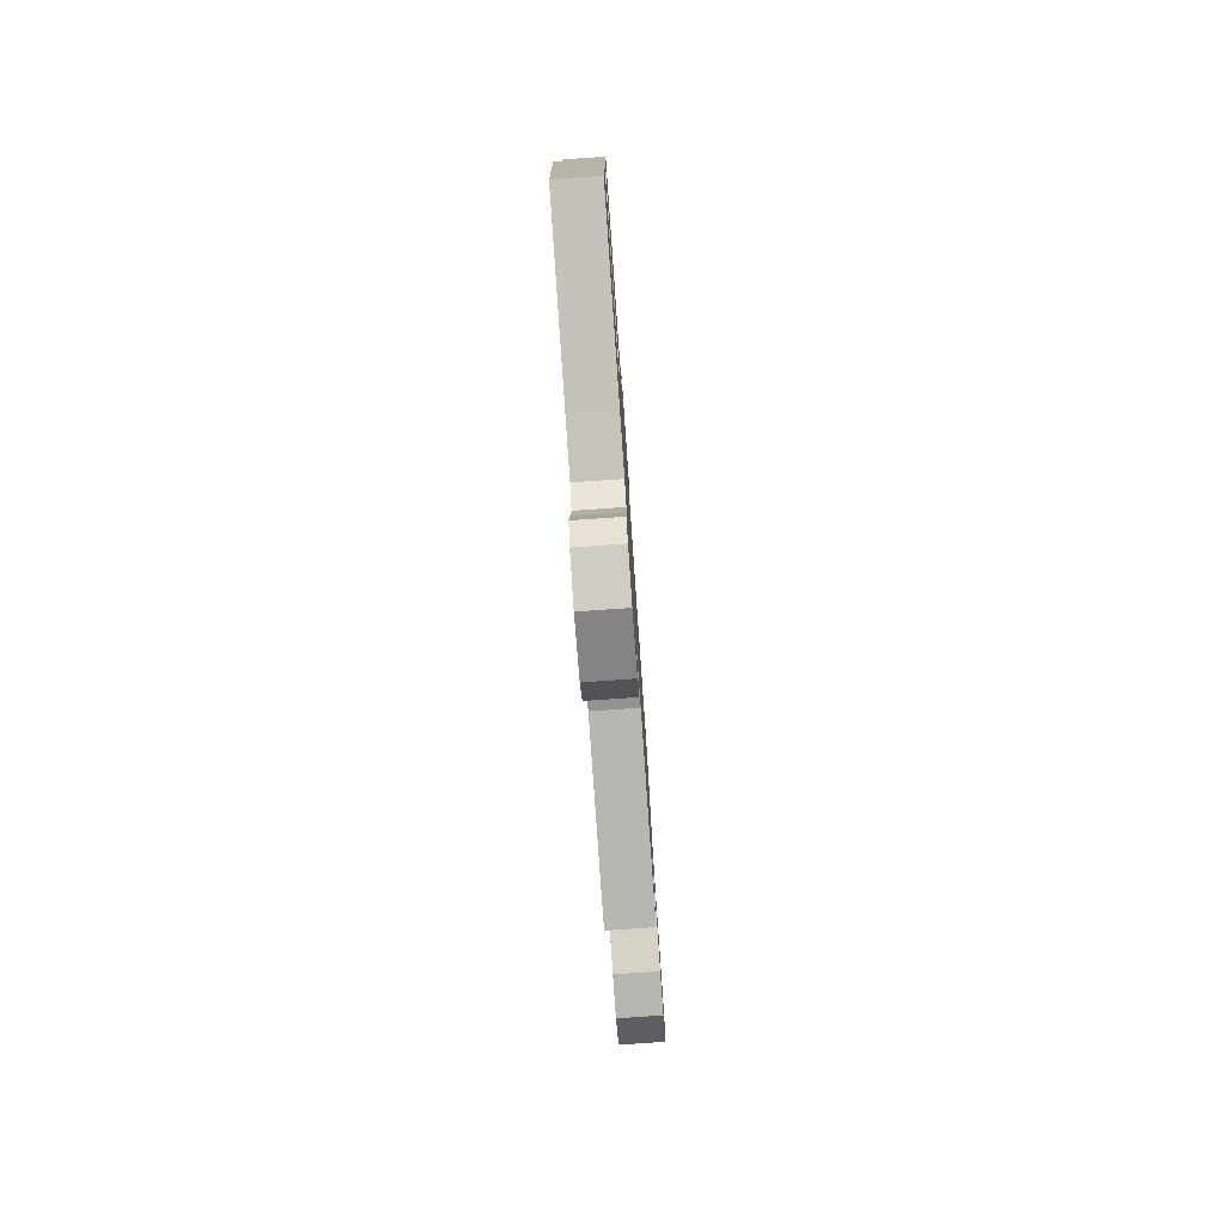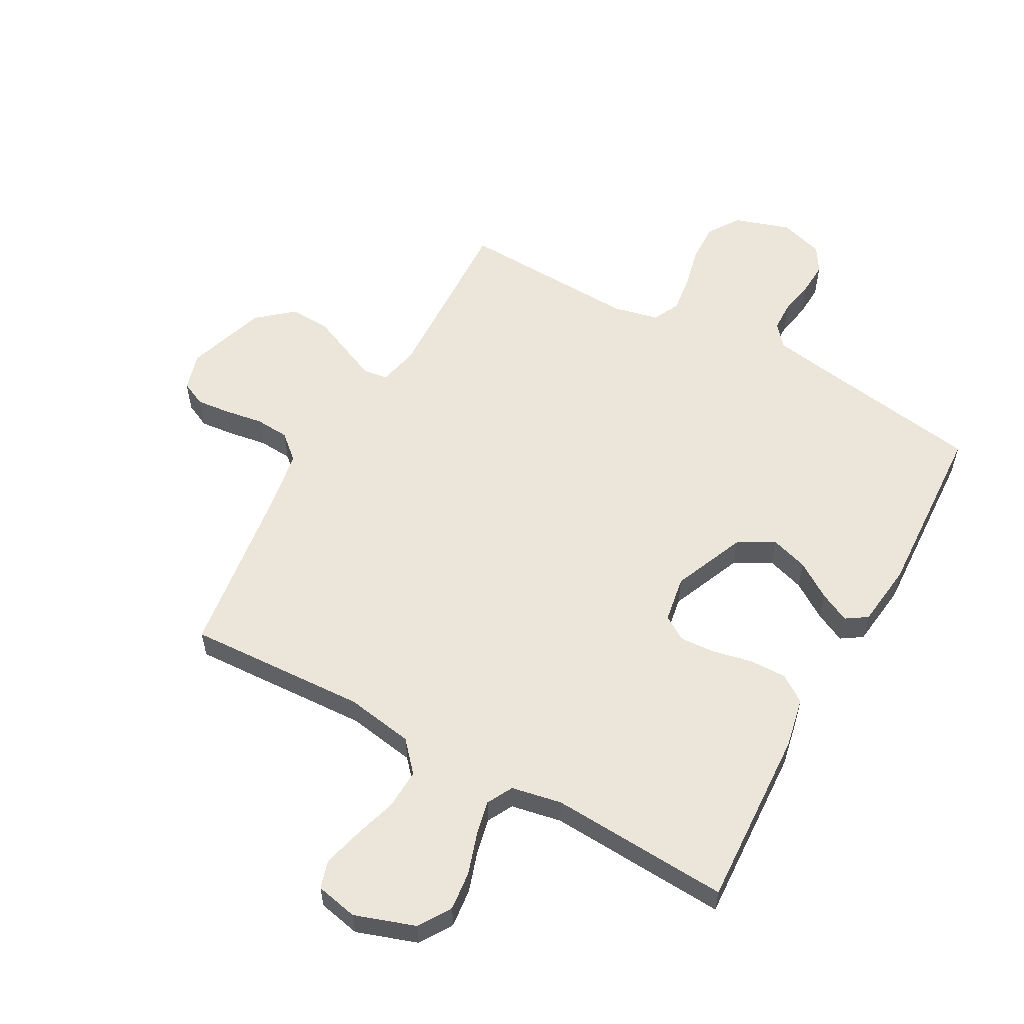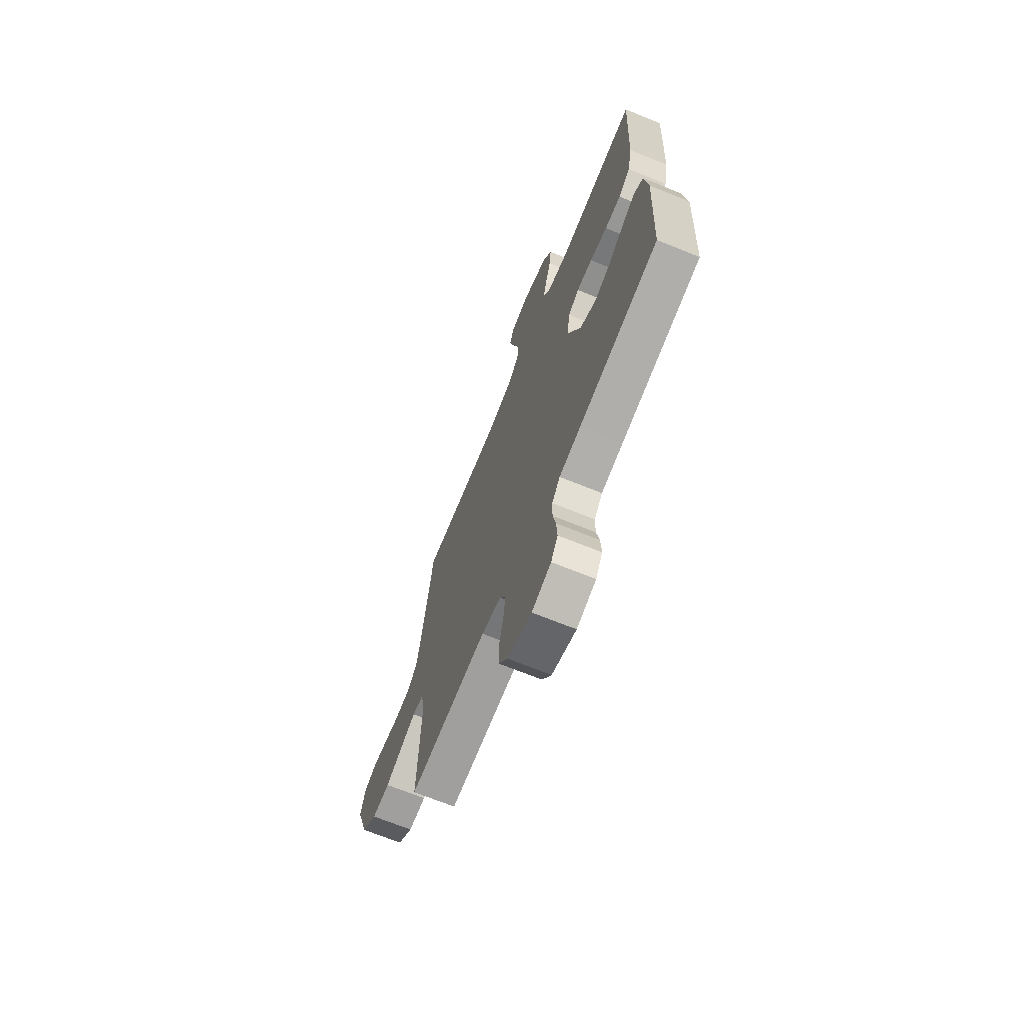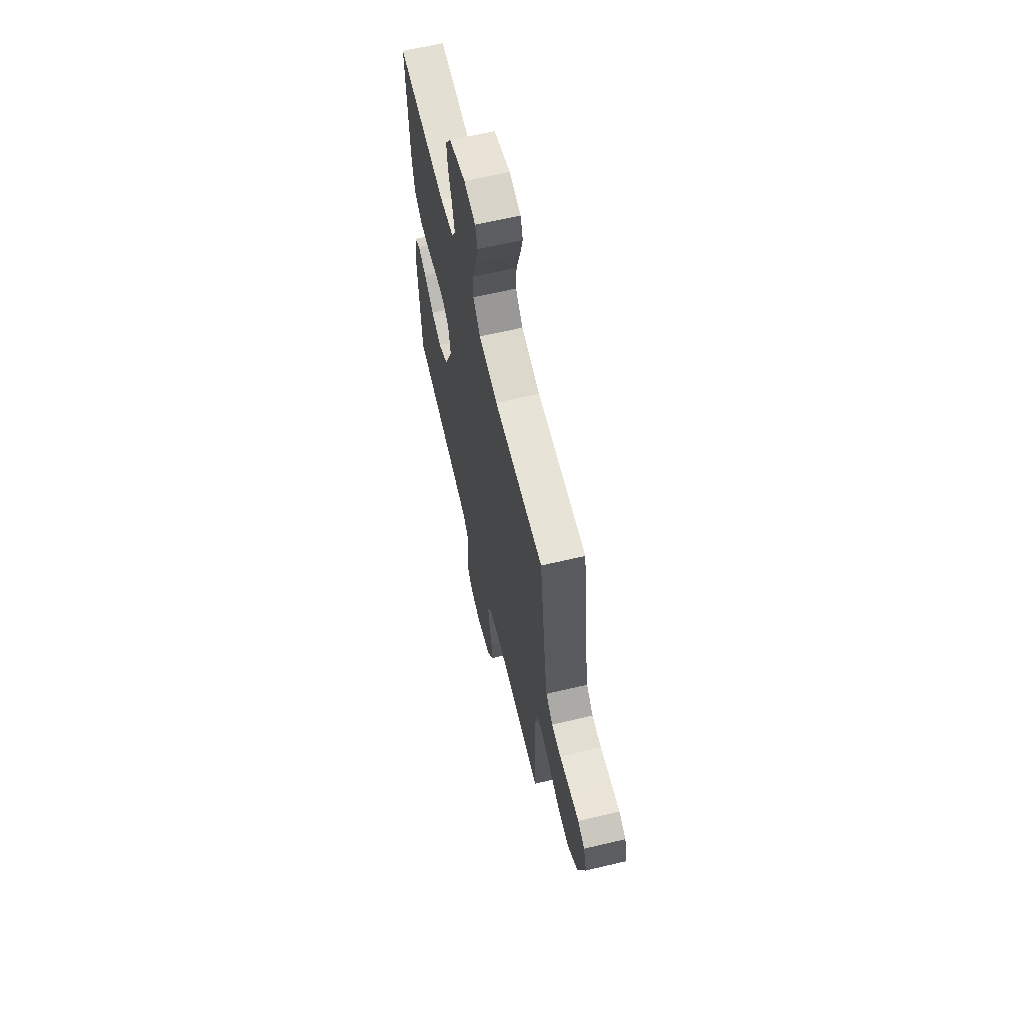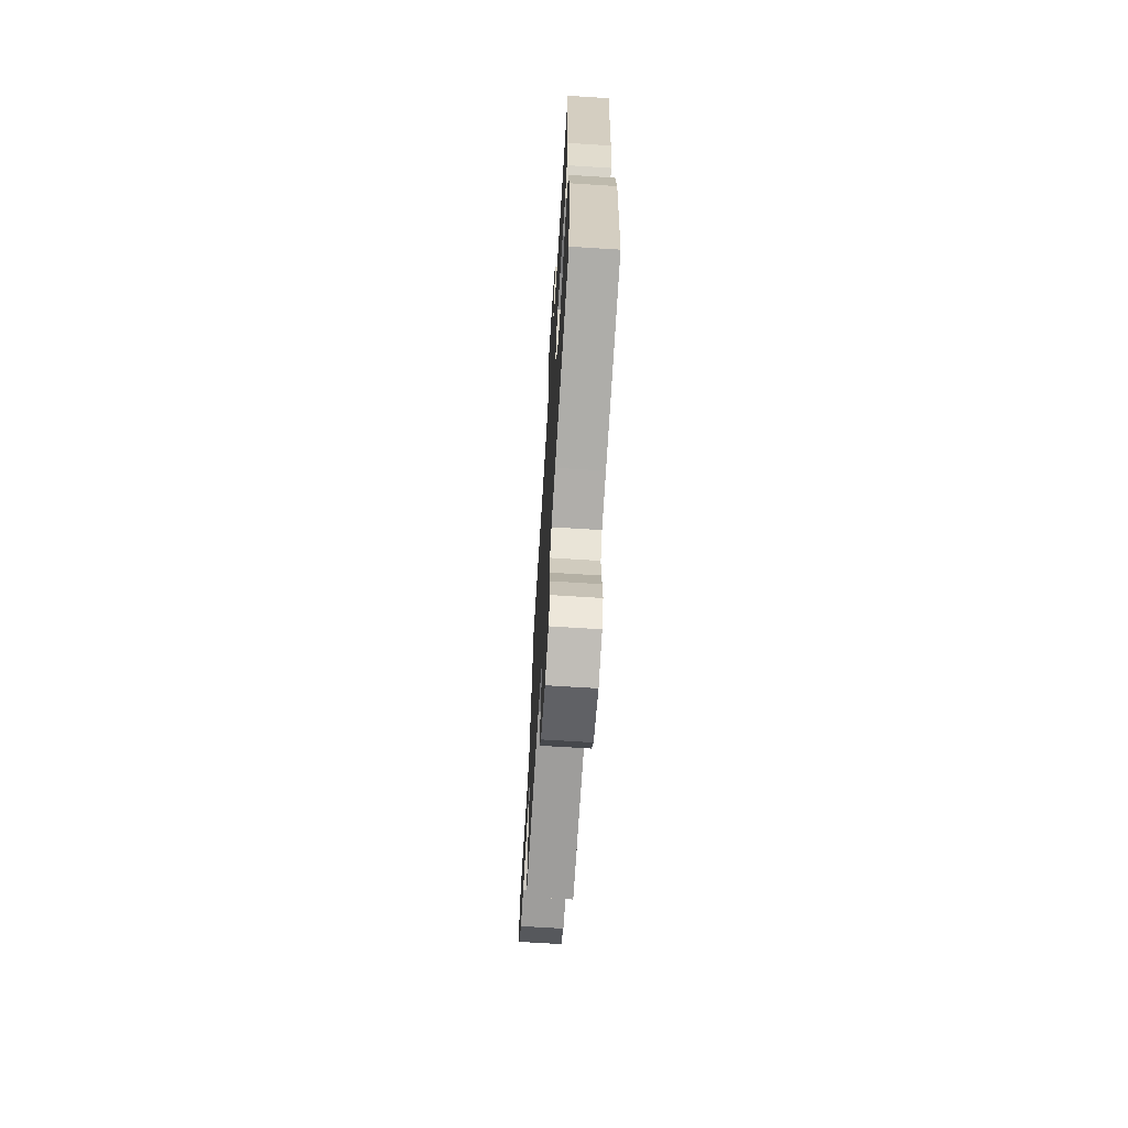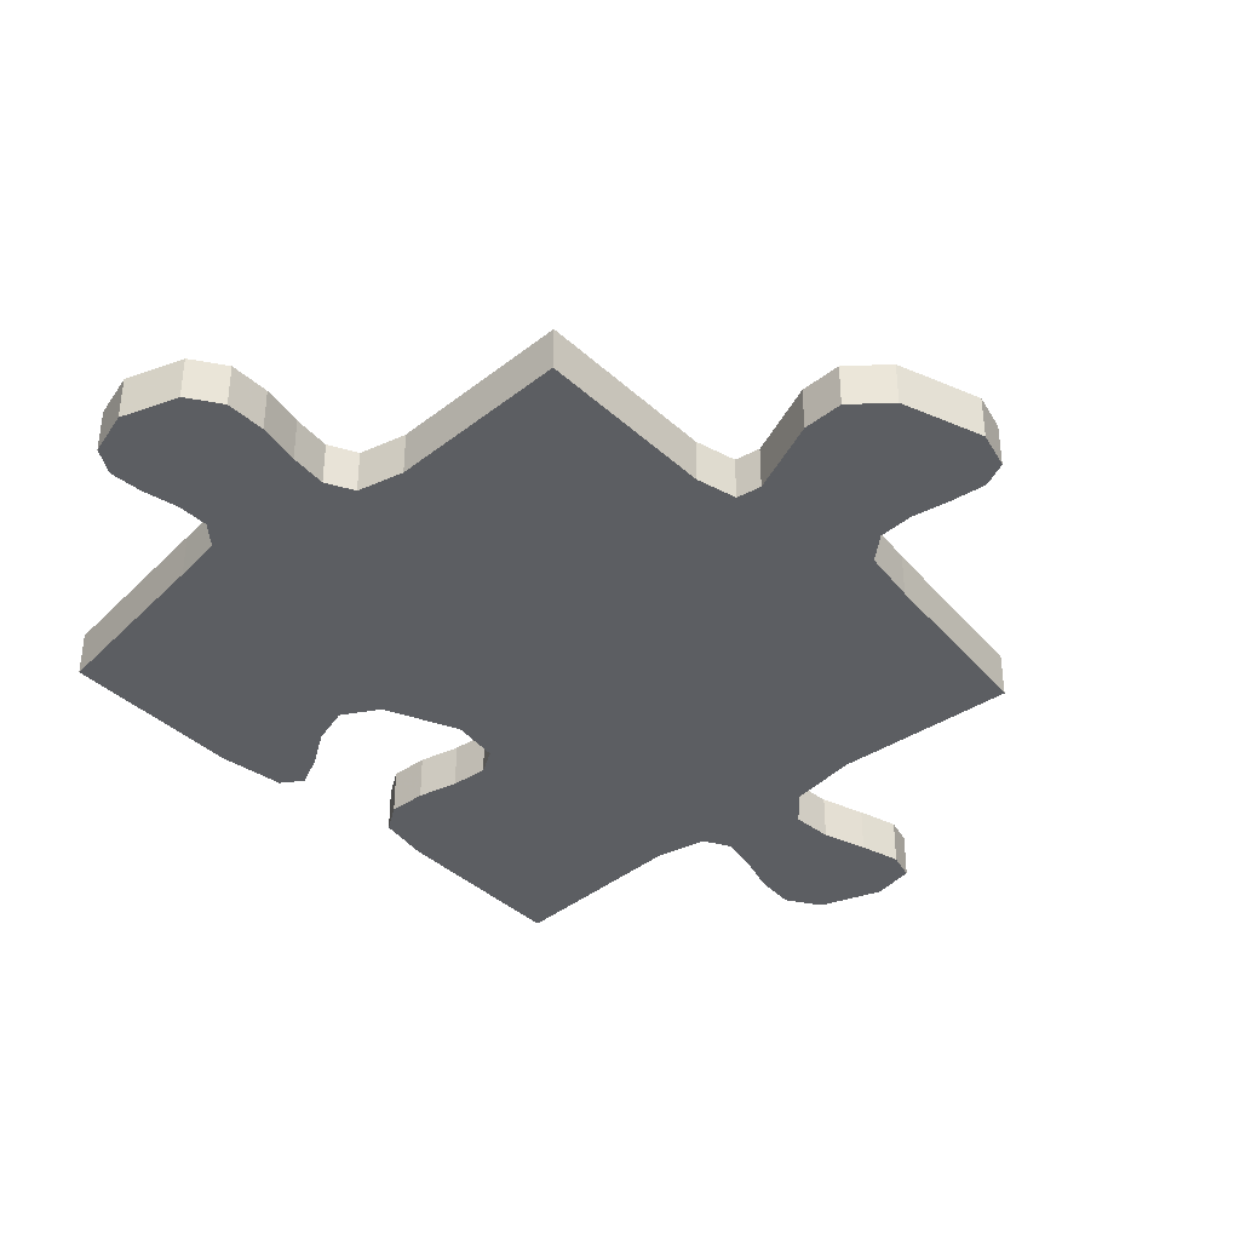
<metadata>
{"format":"obj","ext":"obj","renderer":"f3d","projection":"perspective","resolution":1024,"background":"white","views":[{"elev":-79.2,"azim":94.0,"up":"+Z"},{"elev":56.9,"azim":28.9,"up":"+Y"},{"elev":-69.0,"azim":67.9,"up":"+Z"},{"elev":63.9,"azim":-103.4,"up":"+Z"},{"elev":-68.0,"azim":86.4,"up":"+Z"},{"elev":-37.5,"azim":-137.2,"up":"+Y"}]}
</metadata>
<code>
v 0.5 0.07 -0.5
v 0.2 0.07 -0.548
v 0.118 0.07 -0.562
v 0.087 0.07 -0.599
v 0.086 0.07 -0.65
v 0.097 0.07 -0.707
v 0.1 0.07 -0.762
v 0.074 0.07 -0.805
v 0 0.07 -0.828
v -0.093 0.07 -0.798
v -0.128 0.07 -0.745
v -0.126 0.07 -0.679
v -0.11 0.07 -0.61
v -0.102 0.07 -0.549
v -0.124 0.07 -0.504
v -0.2 0.07 -0.487
v -0.5 0.07 -0.5
v -0.488 0.07 -0.2
v -0.503 0.07 -0.133
v -0.544 0.07 -0.127
v -0.601 0.07 -0.152
v -0.667 0.07 -0.181
v -0.734 0.07 -0.184
v -0.793 0.07 -0.134
v -0.837 0.07 0
v -0.819 0.07 0.063
v -0.777 0.07 0.083
v -0.719 0.07 0.077
v -0.656 0.07 0.067
v -0.599 0.07 0.071
v -0.557 0.07 0.108
v -0.541 0.07 0.2
v -0.5 0.07 0.5
v -0.2 0.07 0.486
v -0.086 0.07 0.505
v -0.042 0.07 0.555
v -0.045 0.07 0.622
v -0.067 0.07 0.694
v -0.084 0.07 0.76
v -0.07 0.07 0.806
v 0 0.07 0.821
v 0.101 0.07 0.787
v 0.135 0.07 0.733
v 0.128 0.07 0.668
v 0.106 0.07 0.6
v 0.093 0.07 0.541
v 0.116 0.07 0.498
v 0.2 0.07 0.482
v 0.5 0.07 0.5
v 0.485 0.07 0.2
v 0.468 0.07 0.116
v 0.423 0.07 0.085
v 0.362 0.07 0.086
v 0.296 0.07 0.1
v 0.236 0.07 0.104
v 0.195 0.07 0.078
v 0.182 0.07 0
v 0.233 0.07 -0.121
v 0.293 0.07 -0.155
v 0.356 0.07 -0.135
v 0.416 0.07 -0.095
v 0.467 0.07 -0.07
v 0.502 0.07 -0.093
v 0.515 0.07 -0.2
v 0.5 0 -0.5
v 0.2 0 -0.548
v 0.118 0 -0.562
v 0.087 0 -0.599
v 0.086 0 -0.65
v 0.097 0 -0.707
v 0.1 0 -0.762
v 0.074 0 -0.805
v 0 0 -0.828
v -0.093 0 -0.798
v -0.128 0 -0.745
v -0.126 0 -0.679
v -0.11 0 -0.61
v -0.102 0 -0.549
v -0.124 0 -0.504
v -0.2 0 -0.487
v -0.5 0 -0.5
v -0.488 0 -0.2
v -0.503 0 -0.133
v -0.544 0 -0.127
v -0.601 0 -0.152
v -0.667 0 -0.181
v -0.734 0 -0.184
v -0.793 0 -0.134
v -0.837 0 0
v -0.819 0 0.063
v -0.777 0 0.083
v -0.719 0 0.077
v -0.656 0 0.067
v -0.599 0 0.071
v -0.557 0 0.108
v -0.541 0 0.2
v -0.5 0 0.5
v -0.2 0 0.486
v -0.086 0 0.505
v -0.042 0 0.555
v -0.045 0 0.622
v -0.067 0 0.694
v -0.084 0 0.76
v -0.07 0 0.806
v 0 0 0.821
v 0.101 0 0.787
v 0.135 0 0.733
v 0.128 0 0.668
v 0.106 0 0.6
v 0.093 0 0.541
v 0.116 0 0.498
v 0.2 0 0.482
v 0.5 0 0.5
v 0.485 0 0.2
v 0.468 0 0.116
v 0.423 0 0.085
v 0.362 0 0.086
v 0.296 0 0.1
v 0.236 0 0.104
v 0.195 0 0.078
v 0.182 0 0
v 0.233 0 -0.121
v 0.293 0 -0.155
v 0.356 0 -0.135
v 0.416 0 -0.095
v 0.467 0 -0.07
v 0.502 0 -0.093
v 0.515 0 -0.2
f 63 64 1 2
f 60 61 62 63
f 59 60 63 2
f 58 59 2 3
f 57 58 3 4
f 51 52 53 54
f 51 54 55
f 48 49 50 51
f 47 48 51 55
f 46 47 55 56
f 42 43 44 45
f 42 45 46
f 41 42 46
f 37 38 39 40
f 37 40 41 46
f 32 33 34
f 31 32 34 35
f 30 31 35
f 26 27 28 29
f 24 25 26 29
f 24 29 30
f 21 22 23 24
f 20 21 24 30
f 19 20 30 35
f 16 17 18
f 15 16 18 19
f 10 11 12 13
f 10 13 14
f 9 10 14
f 8 9 14
f 5 6 7 8
f 4 5 8 14
f 57 4 14 15
f 36 37 46 56
f 35 36 56 57
f 15 19 35 57
f 66 65 128 127
f 127 126 125 124
f 66 127 124 123
f 67 66 123 122
f 68 67 122 121
f 118 117 116 115
f 119 118 115
f 115 114 113 112
f 119 115 112 111
f 120 119 111 110
f 109 108 107 106
f 110 109 106
f 110 106 105
f 104 103 102 101
f 110 105 104 101
f 98 97 96
f 99 98 96 95
f 99 95 94
f 93 92 91 90
f 93 90 89 88
f 94 93 88
f 88 87 86 85
f 94 88 85 84
f 99 94 84 83
f 82 81 80
f 83 82 80 79
f 77 76 75 74
f 78 77 74
f 78 74 73
f 78 73 72
f 72 71 70 69
f 78 72 69 68
f 79 78 68 121
f 120 110 101 100
f 121 120 100 99
f 121 99 83 79
f 1 65 66 2
f 2 66 67 3
f 3 67 68 4
f 4 68 69 5
f 5 69 70 6
f 6 70 71 7
f 7 71 72 8
f 8 72 73 9
f 9 73 74 10
f 10 74 75 11
f 11 75 76 12
f 12 76 77 13
f 13 77 78 14
f 14 78 79 15
f 15 79 80 16
f 16 80 81 17
f 17 81 82 18
f 18 82 83 19
f 19 83 84 20
f 20 84 85 21
f 21 85 86 22
f 22 86 87 23
f 23 87 88 24
f 24 88 89 25
f 25 89 90 26
f 26 90 91 27
f 27 91 92 28
f 28 92 93 29
f 29 93 94 30
f 30 94 95 31
f 31 95 96 32
f 32 96 97 33
f 33 97 98 34
f 34 98 99 35
f 35 99 100 36
f 36 100 101 37
f 37 101 102 38
f 38 102 103 39
f 39 103 104 40
f 40 104 105 41
f 41 105 106 42
f 42 106 107 43
f 43 107 108 44
f 44 108 109 45
f 45 109 110 46
f 46 110 111 47
f 47 111 112 48
f 48 112 113 49
f 49 113 114 50
f 50 114 115 51
f 51 115 116 52
f 52 116 117 53
f 53 117 118 54
f 54 118 119 55
f 55 119 120 56
f 56 120 121 57
f 57 121 122 58
f 58 122 123 59
f 59 123 124 60
f 60 124 125 61
f 61 125 126 62
f 62 126 127 63
f 63 127 128 64
f 64 128 65 1

</code>
